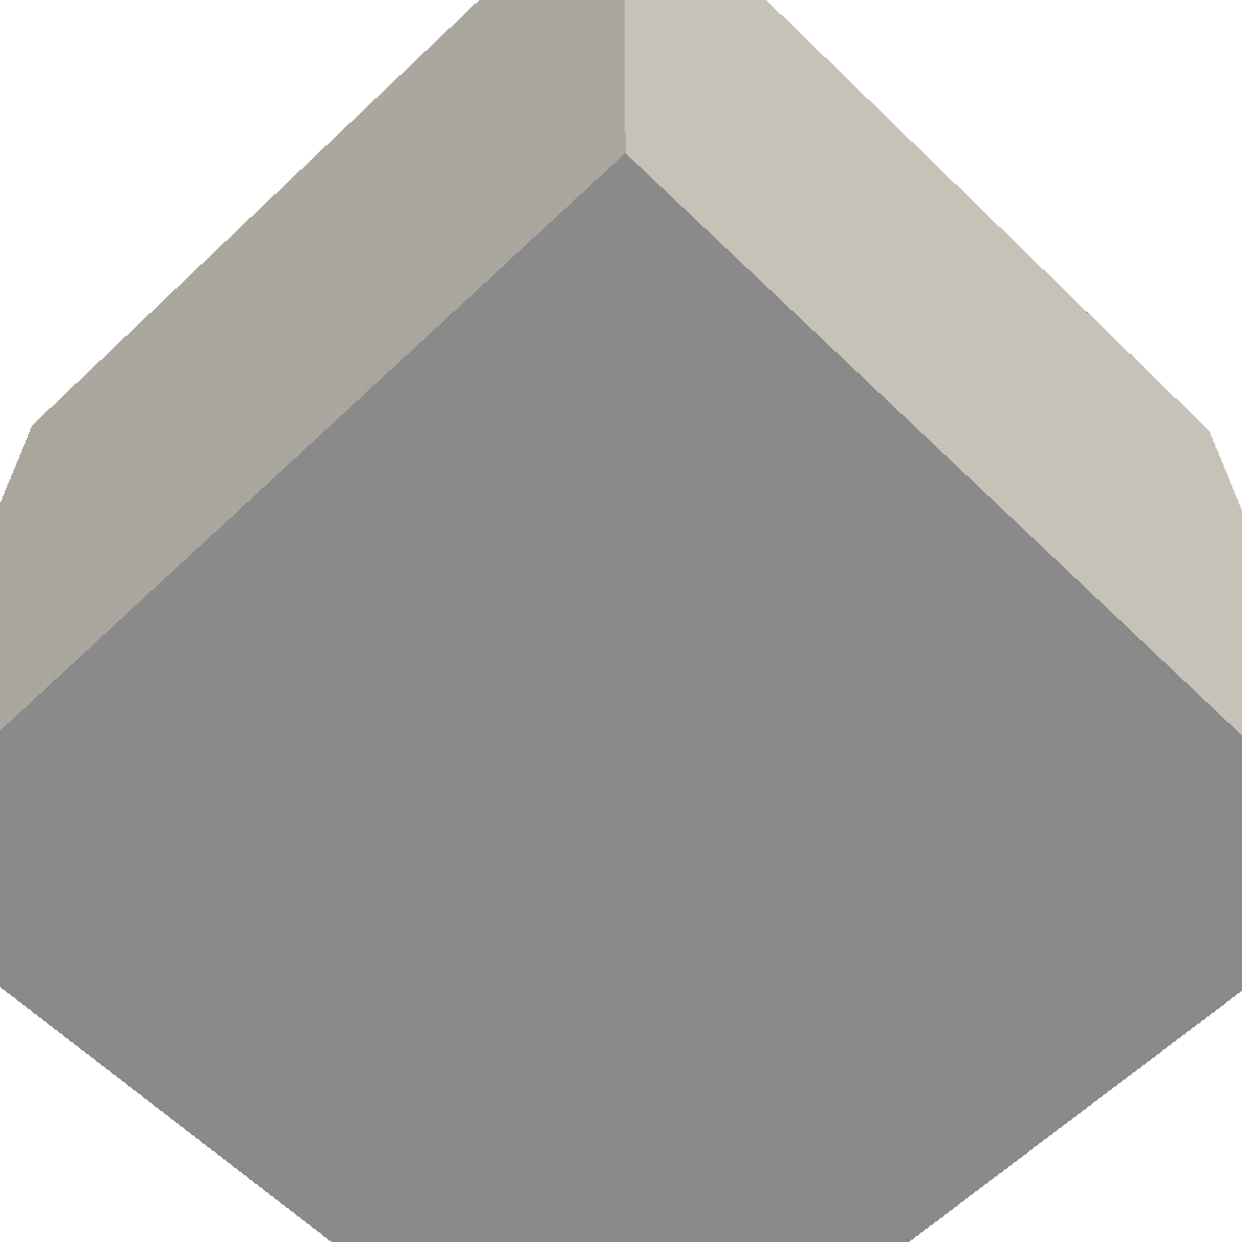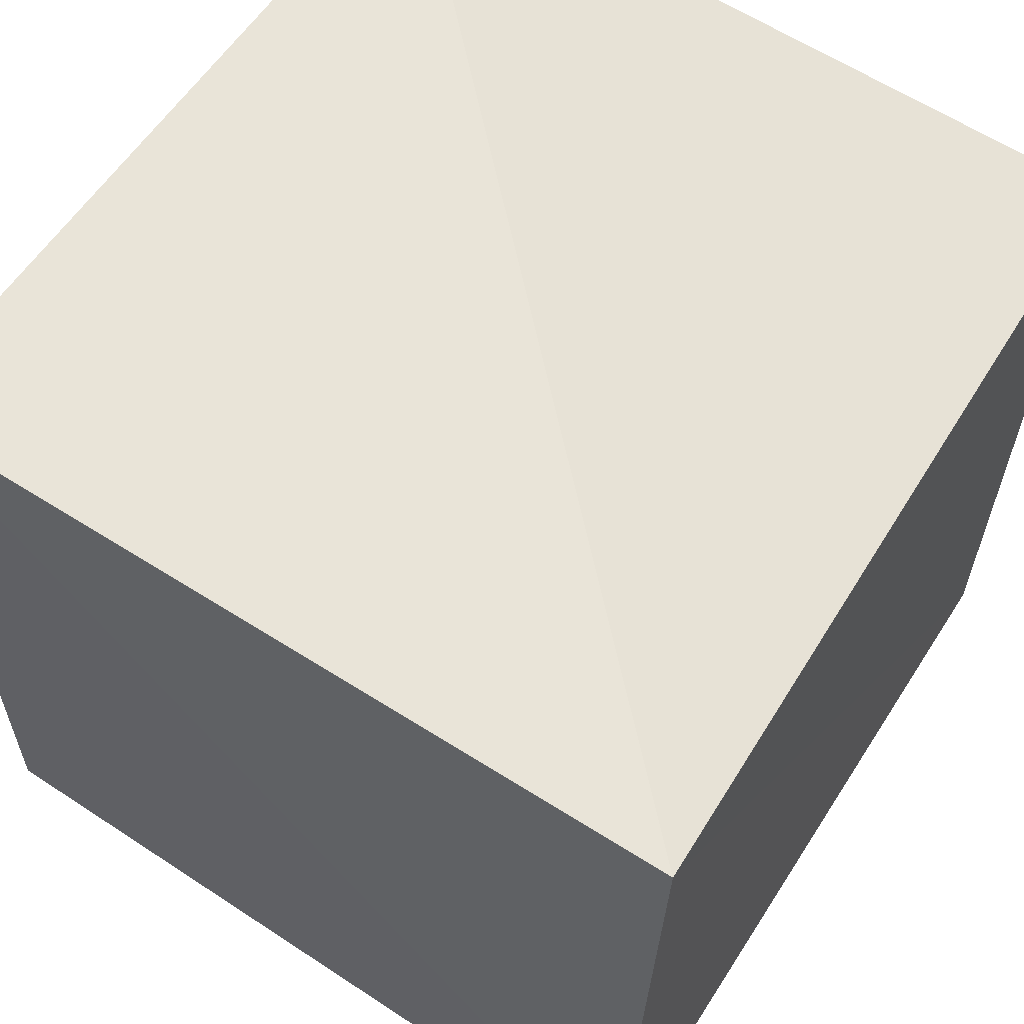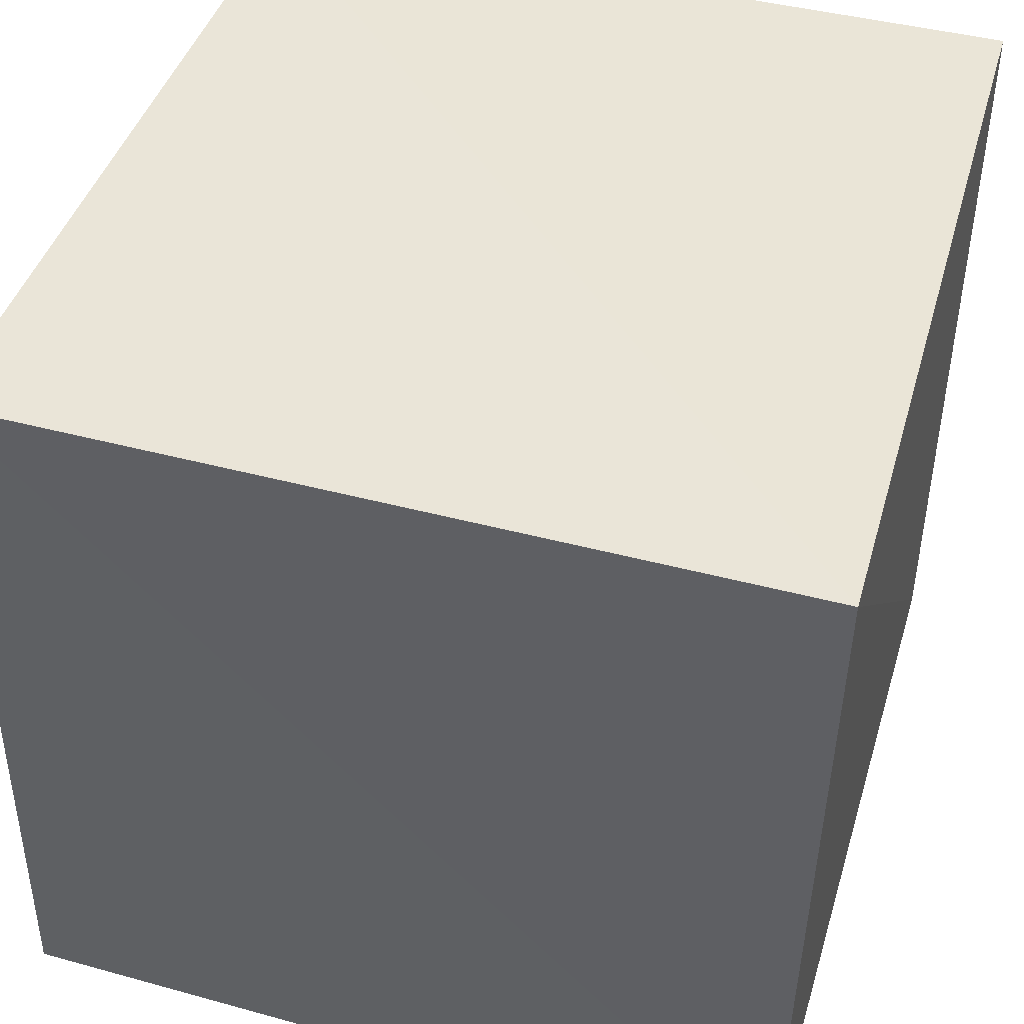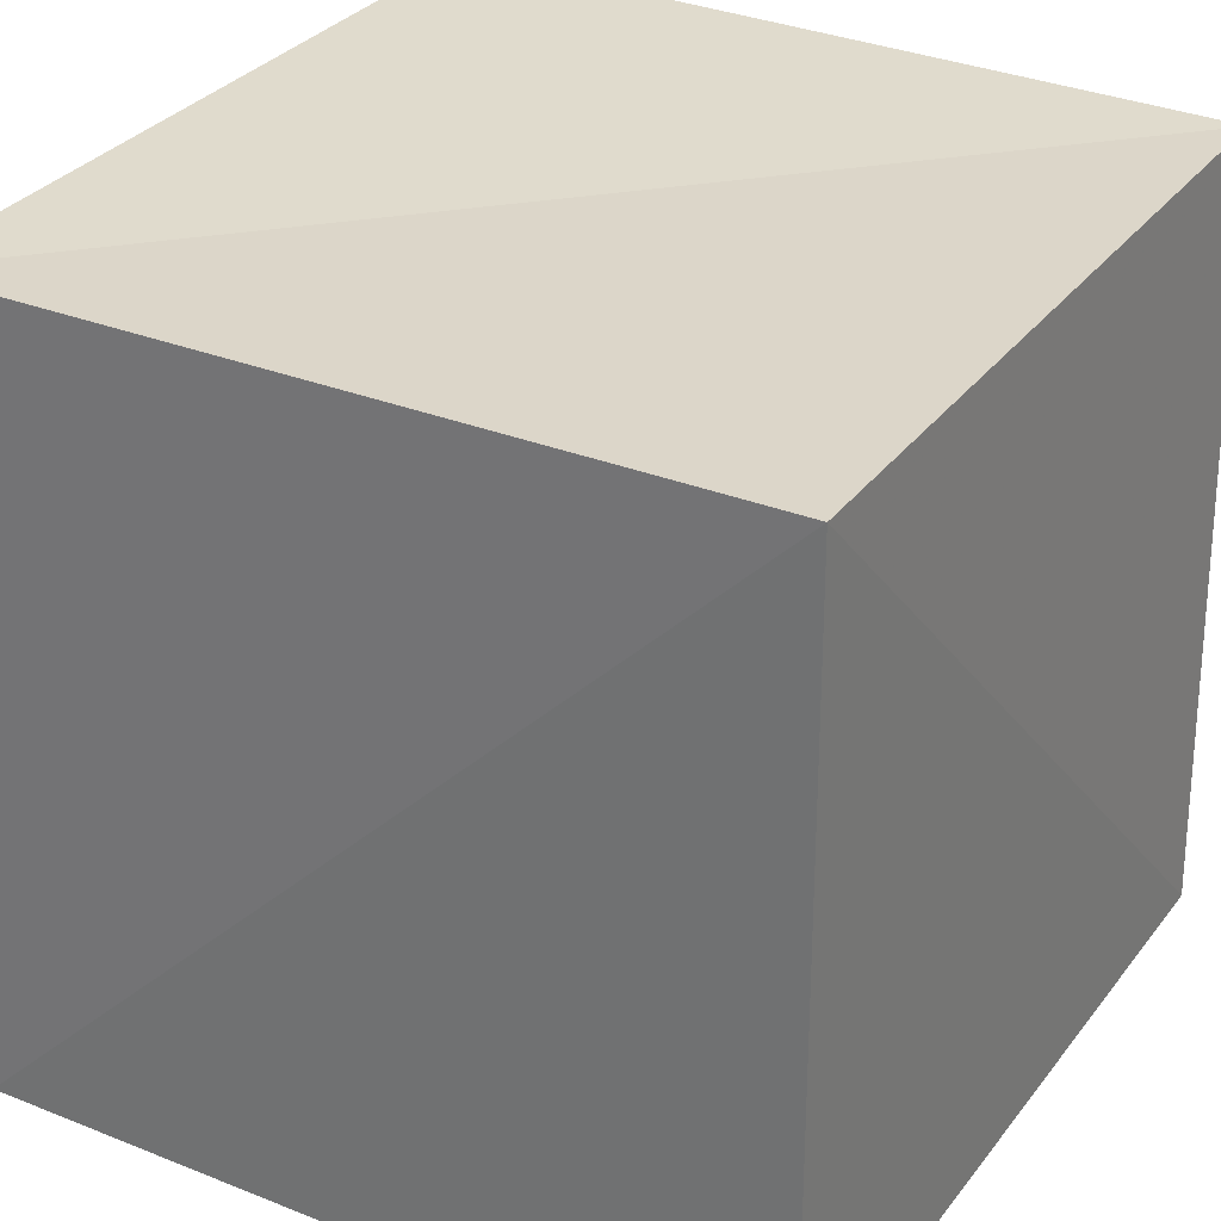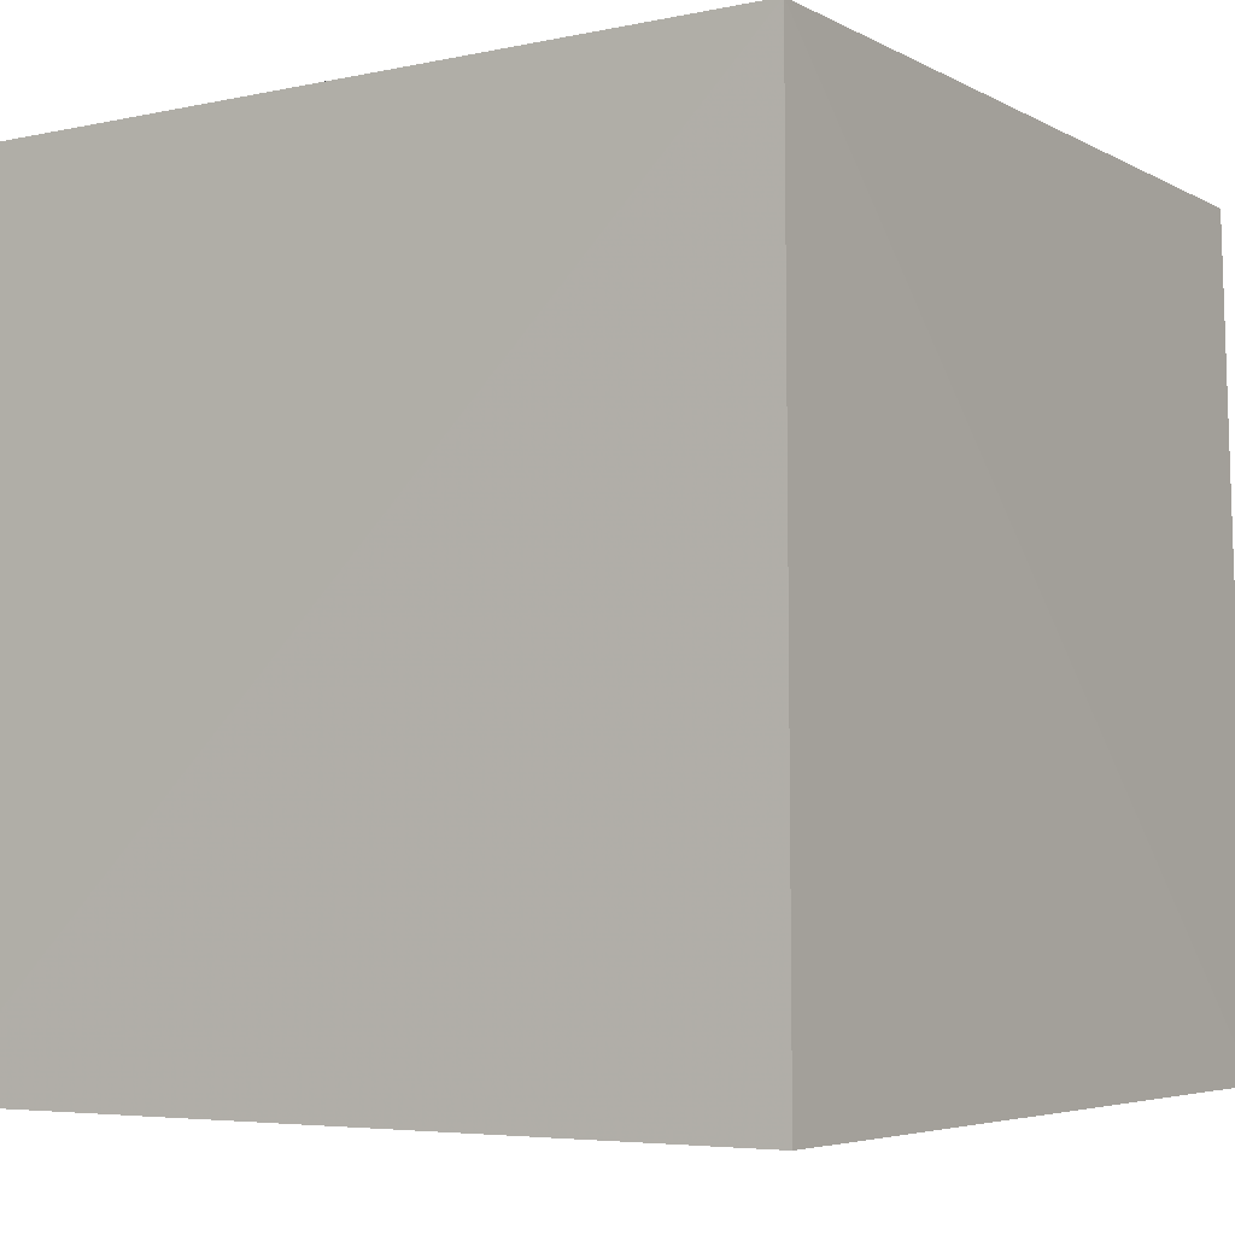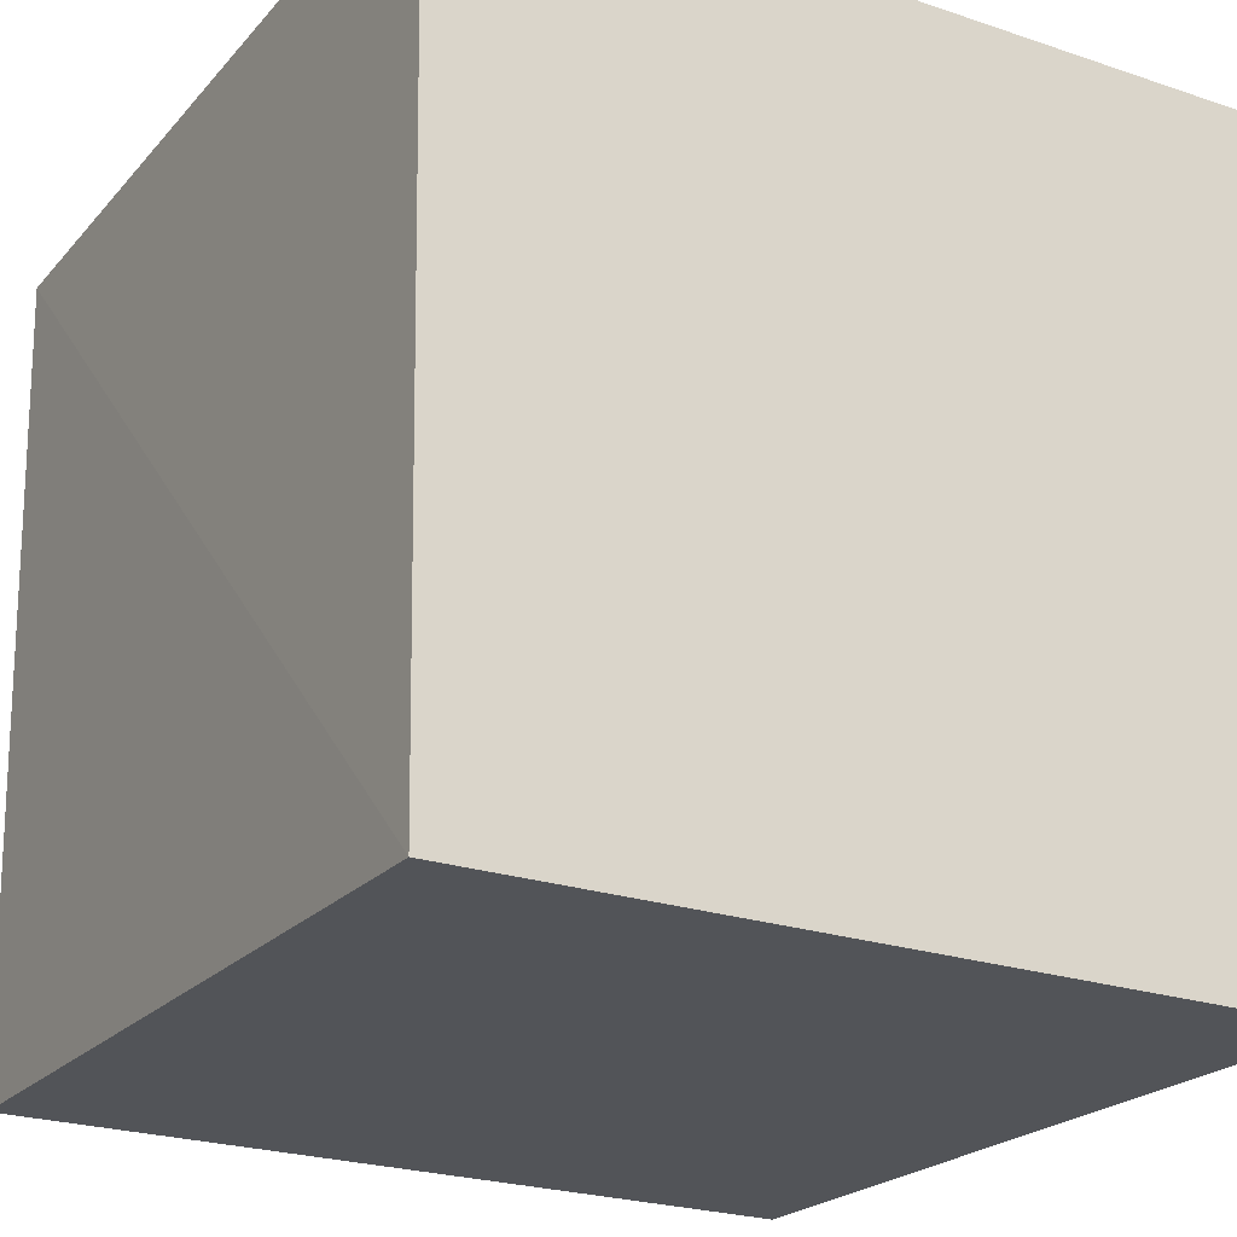
<metadata>
{"format":"obj","ext":"obj","renderer":"f3d","projection":"perspective","resolution":1024,"background":"white","views":[{"elev":-63.6,"azim":-135.3,"up":"+Y"},{"elev":61.1,"azim":123.3,"up":"+Y"},{"elev":45.0,"azim":107.2,"up":"+Y"},{"elev":30.9,"azim":30.2,"up":"+Y"},{"elev":-4.6,"azim":33.0,"up":"+Y"},{"elev":-22.0,"azim":-29.6,"up":"+Z"}]}
</metadata>
<code>
v  0.01669  0  0.01669
v  1.009  0  0.002749
v  0.9814  0.9822  -0.01139
v  0.01249  1.009  0.01249
v  0.002749  0  1.009
v  0.9985  0  0.9985
v  0.9901  0.9904  0.9901
v  -0.01139  0.9822  0.9814
f 3 1 2
f 5 7 6
f 1 3 4
f 1 6 2
f 7 5 8
f 2 7 3
f 6 1 5
f 3 8 4
f 7 2 6
f 1 8 5
f 8 3 7
f 8 1 4

</code>
